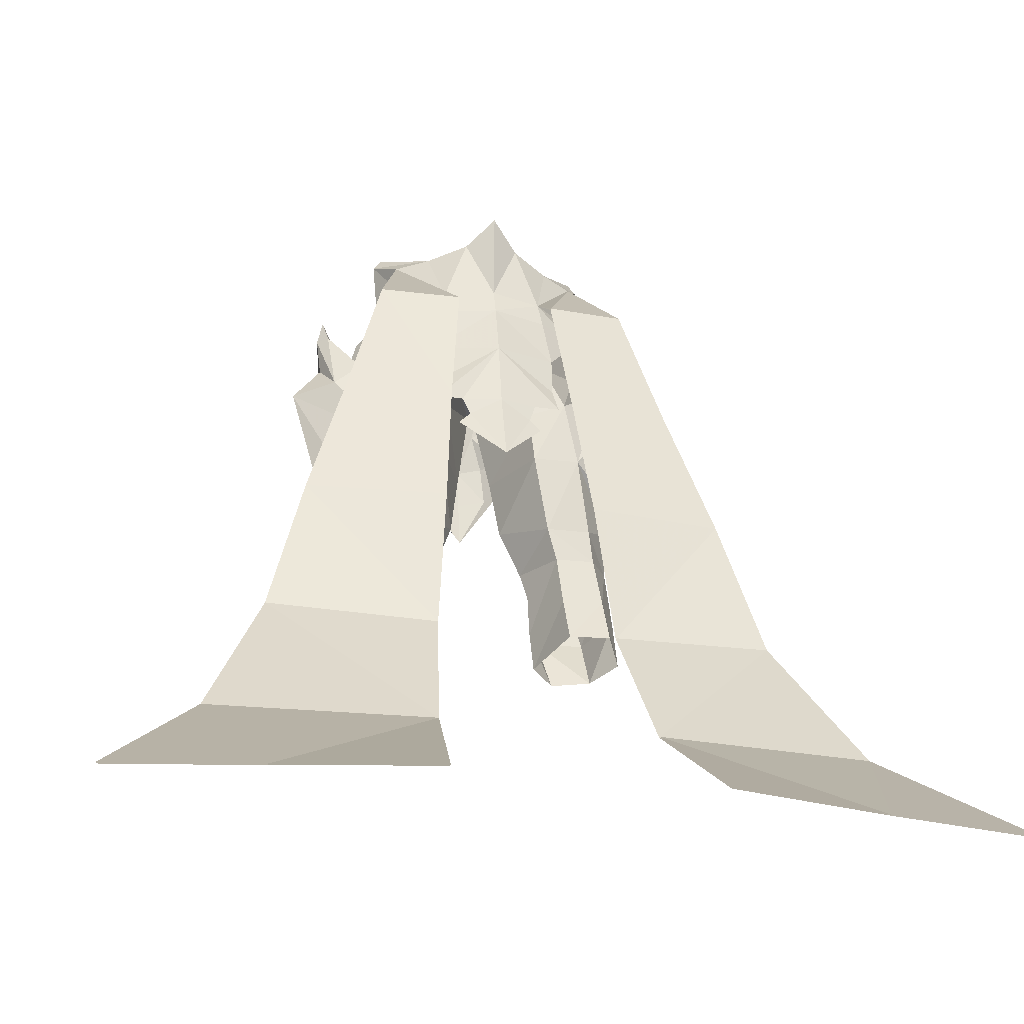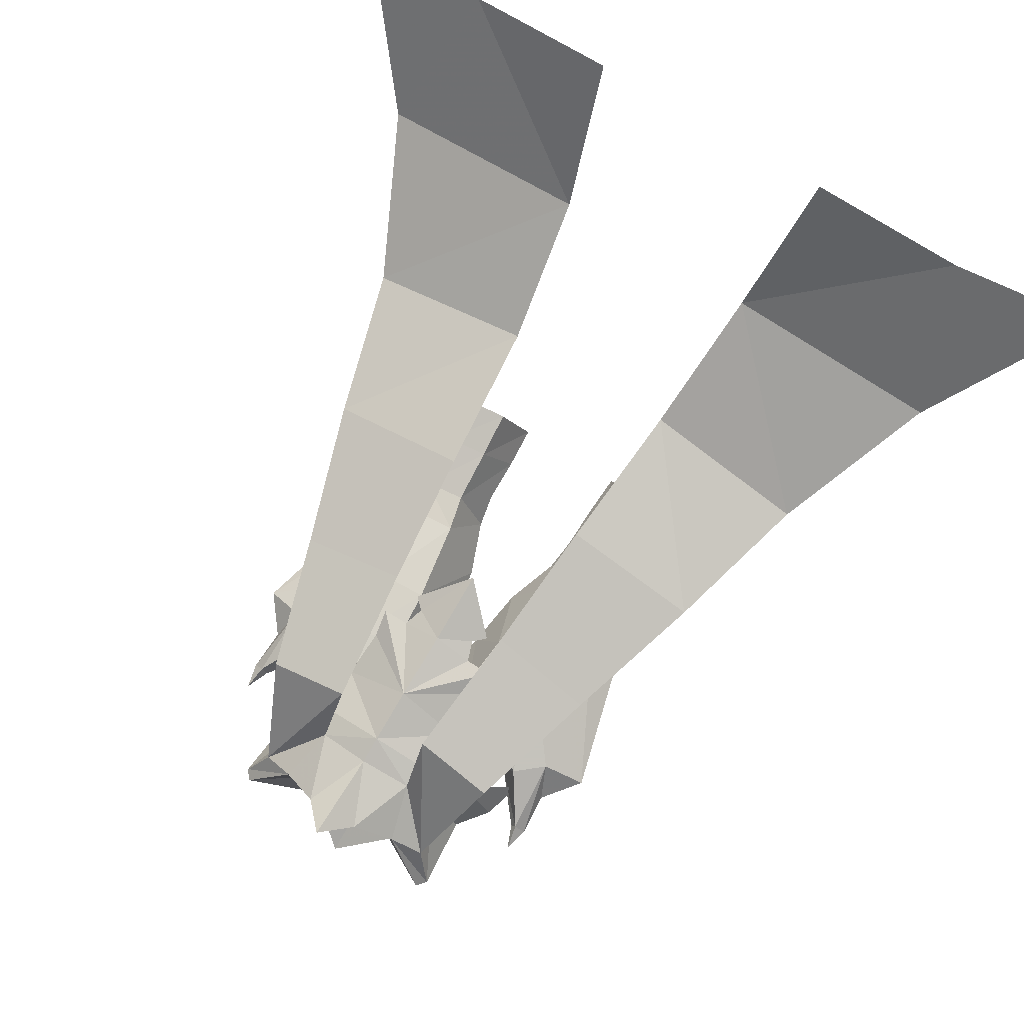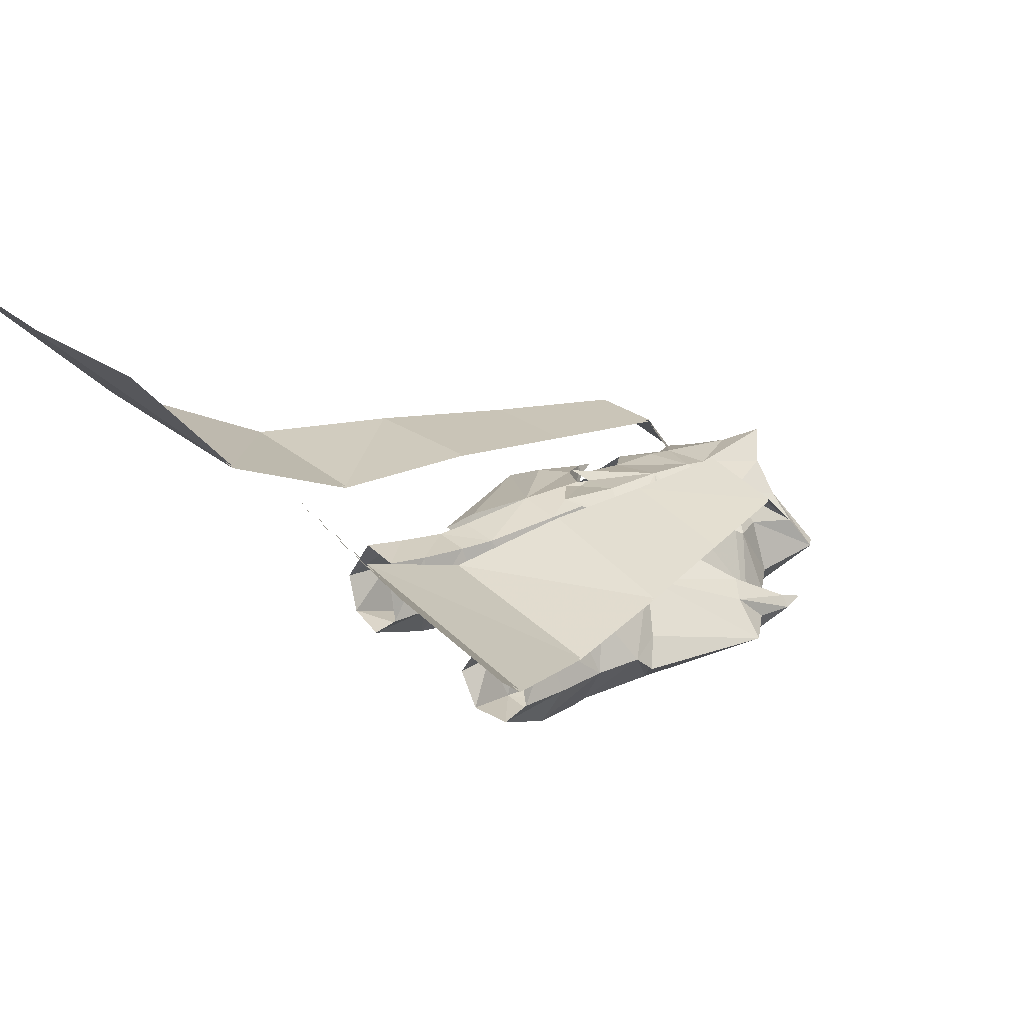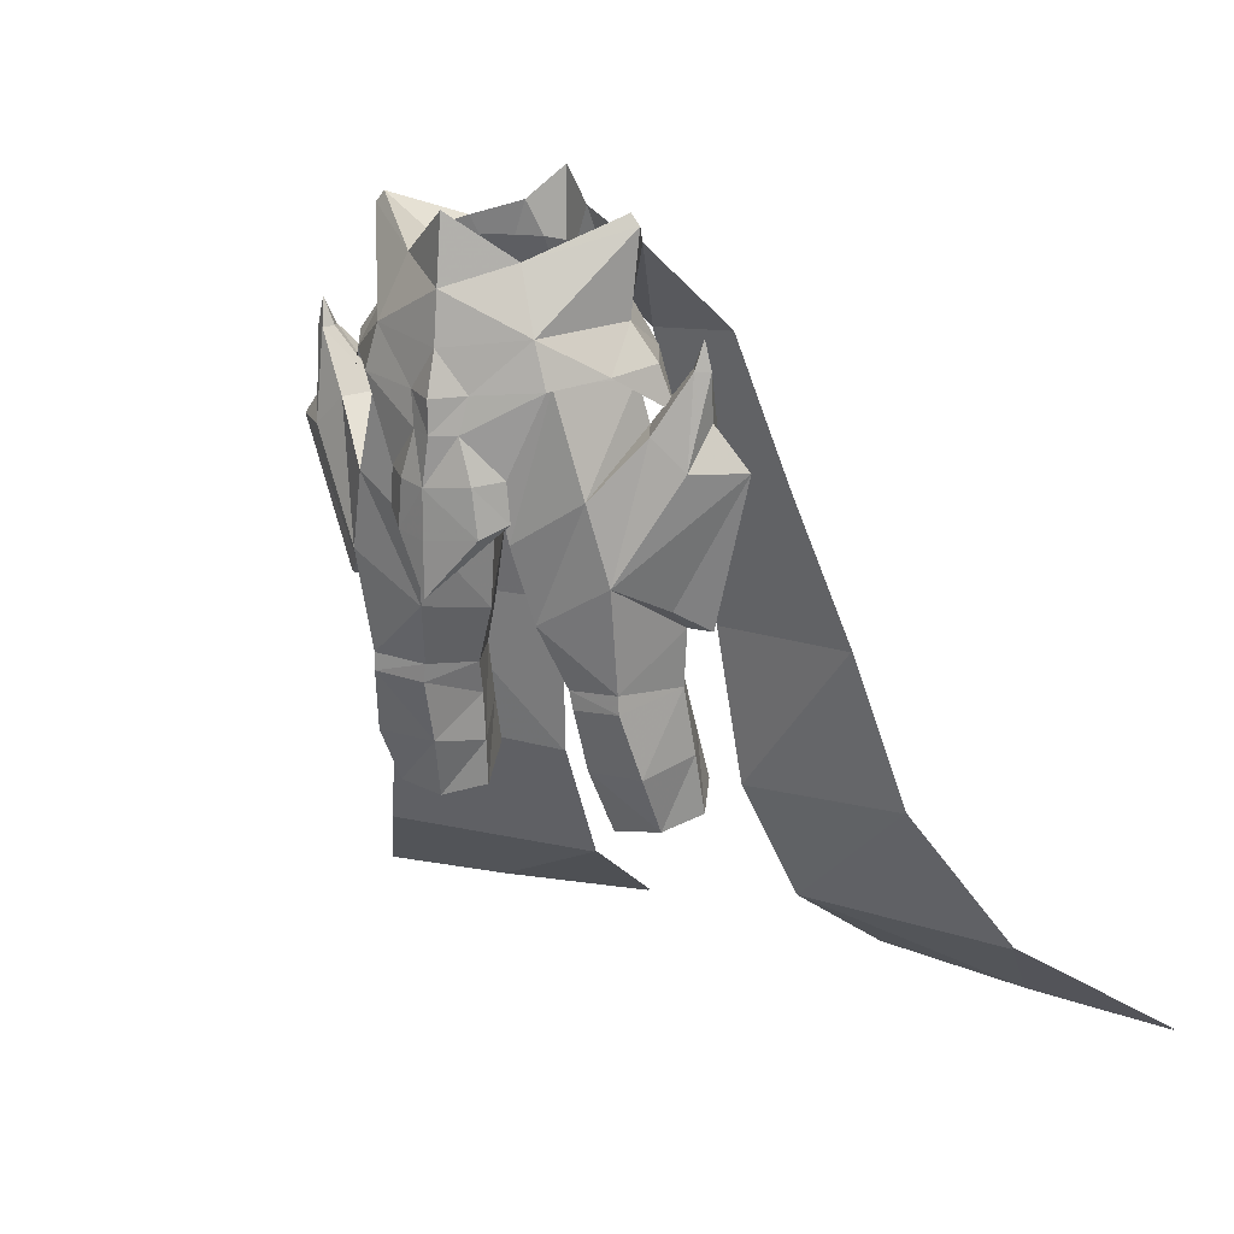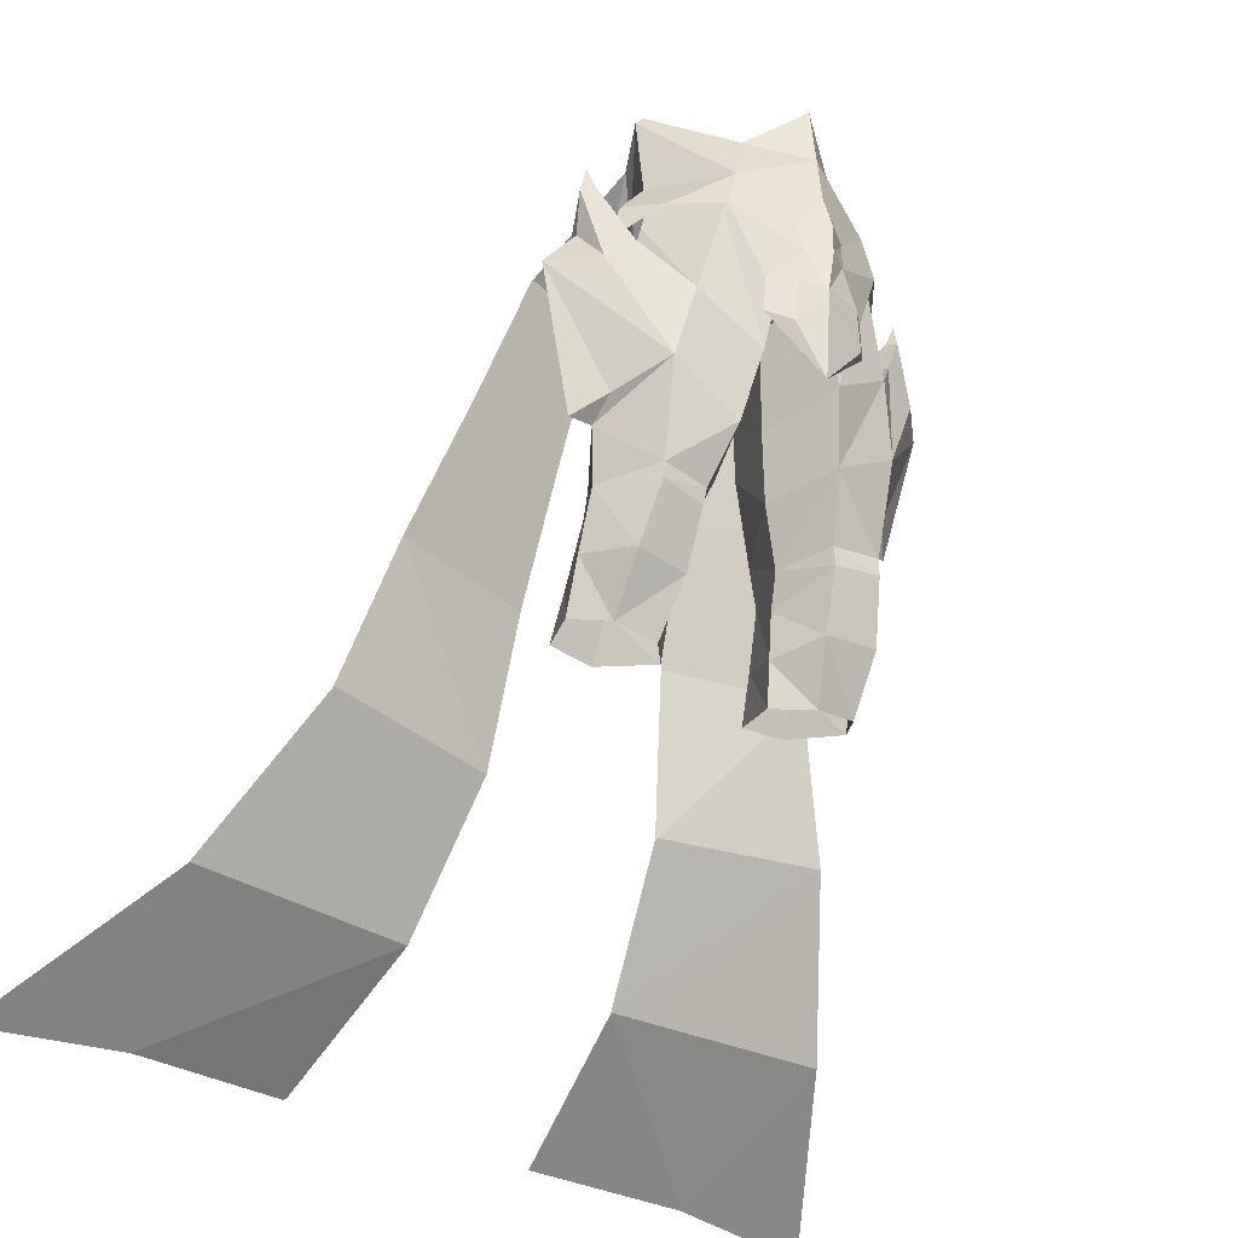
<metadata>
{"format":"obj","ext":"obj","renderer":"f3d","projection":"perspective","resolution":1024,"background":"white","views":[{"elev":-24.7,"azim":165.7,"up":"+Z"},{"elev":73.2,"azim":32.0,"up":"+Y"},{"elev":37.5,"azim":-132.3,"up":"+Y"},{"elev":17.0,"azim":29.9,"up":"+Z"},{"elev":-31.8,"azim":-38.5,"up":"+Z"}]}
</metadata>
<code>
g knight_trousers_male_110006
v 8.888 -0.4428 58.59
v 8.37 -0.6076 53.13
v 6.267 3.33 53.54
v 7.445 2.41 57.11
v 3.96 -6.763 41.85
v 3.753 -6.859 44.43
v 2.244 -8.217 44.15
v 2.571 -8.088 41.02
v 7.886 23.66 8.986
v 24.32 22.32 8.998
v 21.18 32.85 1.445
v 9.399 34.29 1.938
v 6.025 -6.132 49.7
v 1.786 -7.64 49.35
v 1.341 -8.072 47.05
v -9.226 -0.4428 58.59
v -7.782 2.41 57.11
v -6.604 3.33 53.54
v -8.708 -0.6076 53.13
v -4.297 -6.757 41.86
v -2.909 -8.082 41.02
v -2.581 -8.211 44.16
v -4.09 -6.853 44.43
v -8.223 23.66 8.986
v -9.737 34.29 1.938
v -21.51 32.85 1.445
v -24.66 22.32 8.998
v -6.363 -6.132 49.7
v -2.148 -7.632 49.35
v -5.517 -5.996 52.65
v 8.275 -0.4476 59.32
v 4.957 3.706 57.55
v 5.38 -0.5559 57.28
v 3.659 -4.883 56.74
v 3.86 5.612 53.38
v 7.548 4.2 50.8
v 4.186 5.991 51.44
v 5.179 -5.996 52.65
v 8.571 -3.177 50.28
v 10.17 -0.5068 50.82
v -0.1688 -7.265 59.74
v -0.1688 -7.775 55.35
v 11.09 0.0322 47.84
v 4.898 6.154 47.81
v -0.1688 6.623 60.63
v 1.985 5.313 58.49
v -0.1688 6.423 53.64
v -0.1688 8.251 47.4
v -0.1688 7.142 51.57
v -0.06428 -5.171 56.27
v -0.1688 -8.153 52
v 2.859 8.345 42.28
v -0.1688 9.235 42.17
v 2.34 8.757 40.78
v -0.1688 10.87 36.6
v 4.878 8.32 42.31
v 4.601 7.422 44.3
v 3.228 8.76 39.92
v -0.7722 -8.757 40.72
v -0.8827 -8.577 37.15
v 9.914 9.194 51.02
v 3.726 10.49 50.44
v 7.445 2.41 57.11
v 16.25 13.52 30.58
v 5.704 15.59 30.15
v 12.91 11.2 41.07
v 19.27 15.69 19.71
v 6.673 17.49 18.78
v 31.98 33.4 0.478
v 4.826 12.97 40.27
v 7.445 2.41 57.11
v 3.86 5.612 53.38
v 3.659 -4.883 56.74
v 3.261 -4.441 56.37
v -0.06428 -5.171 56.27
v 5.38 -0.5559 57.28
v -8.612 -0.4476 59.32
v -5.294 3.706 57.55
v -5.718 -0.3381 57.28
v -3.997 -4.883 56.74
v -4.197 5.612 53.38
v -7.885 4.206 50.8
v -4.524 5.991 51.44
v -8.908 -3.171 50.29
v -10.51 -0.5003 50.83
v -1.745 -8.016 47.12
v -11.43 0.04513 47.85
v -5.235 6.16 47.82
v -2.322 5.313 58.49
v -3.197 8.345 42.28
v -2.678 8.757 40.78
v -5.215 8.32 42.31
v -4.938 7.422 44.3
v -3.565 8.76 39.92
v -10.25 9.2 51.03
v -7.782 2.41 57.11
v -4.063 10.5 50.44
v -16.59 13.52 30.58
v -13.25 11.2 41.07
v -6.042 15.59 30.15
v -19.6 15.69 19.71
v -7.011 17.49 18.78
v -32.32 33.4 0.478
v -5.163 12.97 40.27
v -7.782 2.41 57.11
v -4.197 5.612 53.38
v -3.997 -4.883 56.74
v -3.389 -4.441 56.37
v -5.718 -0.3381 57.28
v -0.1688 -8.926 47.06
v -0.1688 -8.972 49.19
v -0.6727 -8.889 43.9
f 1 2 3
f 3 4 1
f 5 6 7
f 7 8 5
f 9 10 11
f 11 12 9
f 13 14 15
f 16 17 18
f 18 19 16
f 20 21 22
f 22 23 20
f 24 25 26
f 26 27 24
f 28 29 30
f 31 1 32
f 32 33 31
f 33 34 31
f 4 35 32
f 35 3 36
f 36 37 35
f 2 1 38
f 39 40 2
f 3 2 36
f 41 42 34
f 6 13 15
f 15 7 6
f 43 40 39
f 36 44 37
f 36 40 43
f 45 46 47
f 1 31 34
f 44 48 49
f 35 37 49
f 37 44 49
f 41 34 50
f 38 42 51
f 48 52 53
f 53 54 55
f 48 56 52
f 48 44 57
f 48 57 56
f 54 58 55
f 53 52 54
f 59 60 8
f 49 47 35
f 61 62 63
f 64 65 66
f 67 68 64
f 10 9 67
f 69 11 10
f 70 61 66
f 2 40 36
f 3 35 71
f 38 13 39
f 38 39 2
f 1 34 38
f 1 4 32
f 62 72 63
f 70 62 61
f 65 70 66
f 68 65 64
f 9 68 67
f 38 34 42
f 73 74 75
f 73 76 74
f 46 32 35
f 46 35 47
f 77 78 16
f 78 77 79
f 79 77 80
f 17 78 81
f 81 82 18
f 82 81 83
f 19 30 16
f 84 19 85
f 18 82 19
f 41 80 42
f 23 22 86
f 86 28 23
f 87 84 85
f 82 83 88
f 82 87 85
f 45 47 89
f 16 80 77
f 88 49 48
f 81 49 83
f 83 49 88
f 41 50 80
f 30 51 42
f 48 53 90
f 53 55 91
f 48 90 92
f 48 93 88
f 48 92 93
f 91 55 94
f 53 91 90
f 59 21 60
f 49 81 47
f 95 96 97
f 98 99 100
f 101 98 102
f 27 101 24
f 103 27 26
f 104 99 95
f 19 82 85
f 18 105 81
f 30 84 28
f 30 19 84
f 16 30 80
f 16 78 17
f 97 96 106
f 104 95 97
f 100 99 104
f 102 98 100
f 24 101 102
f 30 42 80
f 107 75 108
f 107 108 109
f 89 81 78
f 89 47 81
f 86 110 29
f 51 111 14
f 29 111 51
f 14 38 51
f 14 111 110
f 110 111 29
f 29 51 30
f 14 13 38
f 112 59 8
f 8 7 112
f 21 59 112
f 112 22 21
f 60 5 8
f 21 20 60
f 29 28 86
f 14 110 15
f 15 110 112
f 112 7 15
f 112 110 86
f 86 22 112
g knight_trousers_male_110006
v 10.38 2.67 47.23
v 12.48 2.671 45.43
v 7.518 5.359 39.21
v 6.491 5.094 44.44
v 8.933 -3.913 37.96
v 12.85 -1.935 44.9
v 10.62 -2.349 46.9
v 7.752 -4.757 43.18
v 9.285 0.08265 47.04
v 10.62 -2.349 46.9
v 12.8 -1.13 50.73
v 12.37 -0.4093 50.74
v 12.79 0.3371 50.78
v 10.38 2.67 47.23
v 7.886 23.46 8.986
v 9.399 34.08 1.938
v 21.18 32.65 1.445
v 24.32 22.11 8.998
v -10.51 2.67 47.23
v -6.619 5.094 44.44
v -7.646 5.359 39.21
v -12.61 2.671 45.43
v -9.061 -3.913 37.96
v -7.88 -4.757 43.18
v -10.75 -2.349 46.9
v -12.98 -1.935 44.9
v -9.414 0.08264 47.04
v -12.5 -0.4093 50.74
v -12.93 -1.13 50.73
v -10.75 -2.349 46.9
v -10.51 2.67 47.23
v -12.92 0.337 50.78
v -8.223 23.46 8.986
v -24.66 22.11 8.998
v -21.51 32.65 1.445
v -9.737 34.08 1.938
v 7.518 5.359 39.21
v 11.14 1.362 34.59
v 8.406 5.237 32.96
v 3.796 5.467 39.03
v 2.014 0.6539 34.04
v 1.309 -0.02645 38.74
v 3.407 5.14 43.16
v 8.784 -0.5275 49.86
v 8.138 -0.6943 52.83
v 5.269 -5.462 52.46
v 5.96 -5.349 49.83
v 5.071 -2.179 30.7
v 8.599 -2.492 31.01
v 3.968 -4.132 35.06
v 3.059 -5.492 40.17
v 1.309 -0.02645 38.74
v 2.014 0.6539 34.04
v 8.704 5.365 30.3
v 5.528 5.742 30.02
v 4.858 5.549 32.76
v -0.06428 -1.317 45.47
v 0.1603 -1.379 45.49
v 1.407 -5.631 46.79
v -0.06428 -5.73 47.16
v 3.527 1.562 30.1
v 7.752 -4.757 43.18
v 9.285 0.08265 47.04
v 5.274 -2.058 29.44
v 8.654 -2.444 29.8
v 6.491 5.094 44.44
v 0.1603 -1.379 45.49
v 2.236 4.125 45.55
v 3.979 2.927 24.41
v 4.174 3.433 21.26
v 6.282 1.124 20.86
v 5.491 -0.6737 25.15
v 9.436 1.362 21.29
v 11.1 3.835 22.02
v 10.97 2.851 26.13
v 9.431 -0.9966 25.36
v 5.965 7.919 22.52
v 5.743 6.821 25.96
v 9.061 6.588 26.22
v 9.284 7.796 22.76
v 4.174 3.433 21.26
v 3.979 2.927 24.41
v 10.66 1.874 30.7
v 3.915 2.549 27.71
v 3.915 2.549 27.71
v 3.527 1.562 30.1
v -0.06428 4.569 48
v 4.726 4.612 47.94
v -0.06428 -6.479 51.84
v 1.826 -5.896 49.44
v 4.379 4.633 53.03
v -0.06428 -1.317 45.47
v 13.13 -0.4919 52.56
v 12.8 -1.13 50.73
v 13.59 -0.4399 50.66
v 15.6 0.702 44.71
v 13.13 -0.4919 52.56
v -0.06428 5.748 53.06
v 8.933 -3.913 37.96
v 5.709 -0.5888 56.5
v 3.261 -4.441 56.37
v 3.366 2.963 56.64
v -0.06428 -5.171 56.27
v -0.06428 3.75 56.66
v 7.752 -4.757 43.18
v 12.79 0.3371 50.78
v 13.34 0.2179 47.52
v 6.491 5.094 44.44
v 13.34 0.2179 47.52
v 11.14 1.362 34.59
v 11.21 3.046 36.25
v 12.87 1.453 34.58
v 11.15 -0.4645 36.03
v 9.921 8.986 51.02
v 7.445 2.41 57.11
v 3.733 10.28 50.43
v 16.25 13.31 30.58
v 12.91 11 41.07
v 5.704 15.38 30.15
v 19.27 15.48 19.71
v 6.673 17.28 18.78
v 31.98 33.19 0.478
v 4.826 12.76 40.27
v 3.86 5.612 53.38
v -7.646 5.359 39.21
v -8.534 5.237 32.96
v -11.27 1.362 34.59
v -3.924 5.467 39.03
v -1.437 -0.02646 38.74
v -2.143 0.6539 34.04
v -3.535 5.14 43.16
v -8.913 -0.5275 49.86
v -5.397 -5.462 52.46
v -8.267 -0.6943 52.83
v -6.088 -5.349 49.83
v -5.2 -2.179 30.7
v -4.097 -4.132 35.06
v -8.728 -2.492 31.01
v -3.188 -5.492 40.17
v -2.143 0.6539 34.04
v -1.437 -0.02646 38.74
v -8.832 5.365 30.3
v -4.987 5.549 32.76
v -5.657 5.742 30.02
v -1.536 -5.631 46.79
v -0.2888 -1.379 45.49
v -3.655 1.562 30.1
v -7.88 -4.757 43.18
v -9.414 0.08264 47.04
v -8.783 -2.444 29.8
v -5.403 -2.058 29.44
v -6.619 5.094 44.44
v -0.2888 -1.379 45.49
v -2.365 4.125 45.55
v -4.108 2.927 24.41
v -6.411 1.124 20.86
v -4.303 3.433 21.26
v -5.619 -0.6737 25.15
v -9.564 1.362 21.29
v -11.09 2.851 26.13
v -11.23 3.835 22.02
v -9.56 -0.9966 25.36
v -6.093 7.919 22.52
v -9.19 6.588 26.22
v -5.872 6.821 25.96
v -9.412 7.796 22.76
v -4.303 3.433 21.26
v -4.108 2.927 24.41
v -10.79 1.874 30.7
v -4.043 2.549 27.71
v -4.043 2.549 27.71
v -3.655 1.562 30.1
v -4.854 4.612 47.94
v -1.954 -5.896 49.44
v -4.508 4.633 53.03
v -13.26 -0.4919 52.56
v -13.71 -0.4399 50.66
v -12.93 -1.13 50.73
v -15.73 0.702 44.71
v -13.26 -0.4919 52.56
v -9.061 -3.913 37.96
v -3.389 -4.441 56.37
v -5.837 -0.5888 56.5
v -3.495 2.963 56.64
v -7.88 -4.757 43.18
v -12.92 0.337 50.78
v -13.47 0.2179 47.52
v -6.619 5.094 44.44
v -13.47 0.2179 47.52
v -11.27 1.362 34.59
v -11.34 3.046 36.25
v -11.28 -0.4645 36.03
v -13 1.453 34.58
v -10.26 8.992 51.02
v -4.07 10.29 50.43
v -7.782 2.41 57.11
v -16.59 13.31 30.58
v -6.042 15.38 30.15
v -13.25 11 41.07
v -19.6 15.48 19.71
v -7.011 17.28 18.78
v -32.32 33.19 0.478
v -5.163 12.76 40.27
v -4.197 5.612 53.38
f 113 114 115
f 115 116 113
f 117 118 119
f 119 120 117
f 121 122 123
f 123 124 121
f 121 124 125
f 125 126 121
f 127 128 129
f 129 130 127
f 131 132 133
f 133 134 131
f 135 136 137
f 137 138 135
f 139 140 141
f 141 142 139
f 139 143 144
f 144 140 139
f 145 146 147
f 147 148 145
f 149 150 151
f 152 153 154
f 154 155 152
f 156 157 158
f 158 159 156
f 160 161 162
f 163 164 165
f 165 162 163
f 166 167 168
f 168 151 166
f 168 152 149
f 149 151 168
f 169 170 171
f 171 172 169
f 162 165 173
f 173 160 162
f 156 159 174
f 174 175 156
f 160 176 177
f 177 161 160
f 152 155 178
f 178 149 152
f 179 180 155
f 155 154 179
f 181 182 183
f 183 184 181
f 185 186 187
f 187 188 185
f 189 190 191
f 191 192 189
f 184 183 185
f 185 188 184
f 190 189 193
f 193 194 190
f 186 192 191
f 191 187 186
f 188 187 195
f 195 177 188
f 191 166 195
f 195 187 191
f 190 167 166
f 166 191 190
f 167 190 194
f 194 196 167
f 197 181 184
f 184 176 197
f 177 176 184
f 184 188 177
f 151 195 166
f 153 152 168
f 168 198 153
f 180 199 200
f 200 178 155
f 155 180 200
f 201 172 202
f 156 200 203
f 203 157 156
f 158 201 202
f 171 202 172
f 199 179 204
f 163 174 159
f 205 206 207
f 118 117 208
f 158 202 159
f 196 198 167
f 209 125 124
f 171 159 202
f 171 170 163
f 171 163 159
f 200 199 210
f 210 203 200
f 173 176 160
f 174 163 162
f 162 211 174
f 163 170 164
f 199 180 179
f 197 176 173
f 195 161 177
f 168 167 198
f 157 212 213
f 213 158 157
f 157 203 214
f 214 212 157
f 201 158 213
f 213 215 201
f 214 203 210
f 210 216 214
f 161 211 162
f 195 151 150
f 161 195 150
f 211 161 150
f 217 122 121
f 178 200 156
f 178 156 175
f 114 208 115
f 113 218 114
f 208 219 118
f 126 220 121
f 219 207 118
f 221 208 114
f 222 115 223
f 222 224 225
f 208 224 223
f 224 222 223
f 224 208 225
f 117 222 225
f 117 225 208
f 208 223 115
f 207 221 114
f 206 118 207
f 218 205 207
f 123 209 124
f 218 207 114
f 206 119 118
f 226 227 228
f 229 230 231
f 232 229 233
f 130 232 127
f 234 130 129
f 235 230 226
f 228 227 236
f 235 226 228
f 231 230 235
f 233 229 231
f 127 232 233
f 237 238 239
f 240 241 242
f 241 240 243
f 244 245 246
f 245 244 247
f 248 249 250
f 251 252 253
f 252 251 249
f 254 255 256
f 255 254 238
f 255 237 240
f 237 255 238
f 169 257 258
f 257 169 172
f 249 259 252
f 259 249 248
f 244 260 247
f 260 244 261
f 248 262 263
f 262 248 250
f 240 264 243
f 264 240 237
f 265 243 266
f 243 265 241
f 267 268 269
f 268 267 270
f 271 272 273
f 272 271 274
f 275 276 277
f 276 275 278
f 270 271 268
f 271 270 274
f 277 279 275
f 279 277 280
f 273 276 278
f 276 273 272
f 274 281 272
f 281 274 262
f 276 281 254
f 281 276 272
f 277 254 256
f 254 277 276
f 256 280 277
f 280 256 282
f 283 270 267
f 270 283 263
f 262 270 263
f 270 262 274
f 238 254 281
f 242 255 240
f 255 242 284
f 266 285 199
f 285 243 264
f 243 285 266
f 201 286 172
f 244 287 285
f 287 244 246
f 245 286 201
f 257 172 286
f 199 204 265
f 251 247 260
f 288 289 290
f 138 291 135
f 245 247 286
f 282 256 284
f 292 140 144
f 257 286 247
f 257 251 258
f 257 247 251
f 285 210 199
f 210 285 287
f 259 248 263
f 260 249 251
f 249 260 293
f 251 253 258
f 199 265 266
f 283 259 263
f 281 262 250
f 255 284 256
f 246 294 295
f 294 246 245
f 246 296 287
f 296 246 295
f 201 294 245
f 294 201 215
f 296 210 287
f 210 296 216
f 250 249 293
f 281 239 238
f 250 239 281
f 293 239 250
f 297 139 142
f 264 244 285
f 264 261 244
f 134 133 291
f 131 134 298
f 291 138 299
f 143 139 300
f 299 138 289
f 301 134 291
f 302 303 133
f 302 304 305
f 291 303 305
f 305 303 302
f 305 304 291
f 135 304 302
f 135 291 304
f 291 133 303
f 289 134 301
f 290 289 138
f 298 289 288
f 141 140 292
f 298 134 289
f 290 138 137
f 306 307 308
f 309 310 311
f 312 313 309
f 146 145 312
f 314 147 146
f 315 306 311
f 307 316 308
f 315 307 306
f 310 315 311
f 313 310 309
f 145 313 312

</code>
